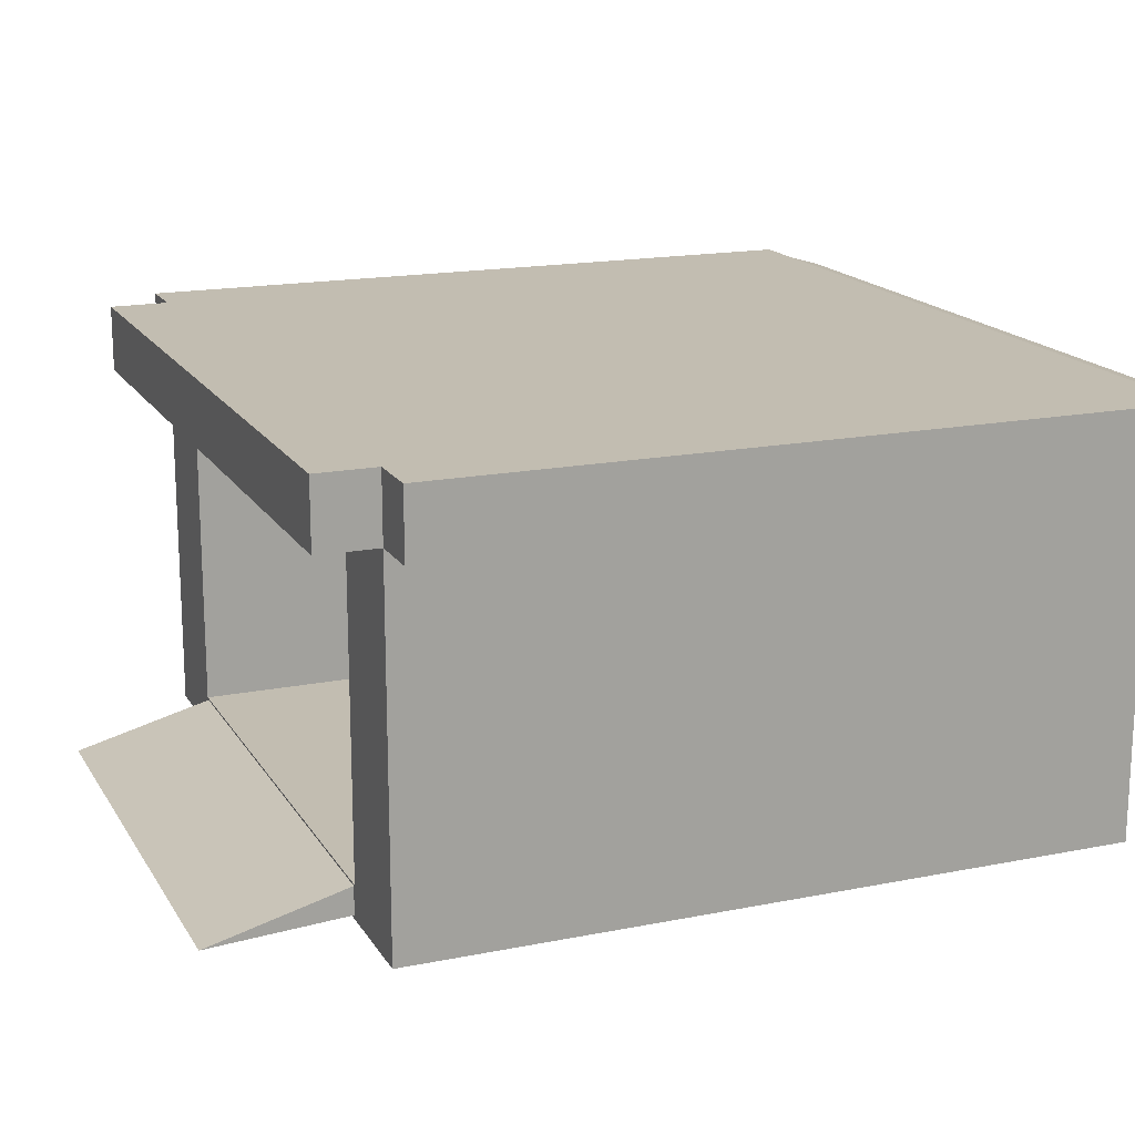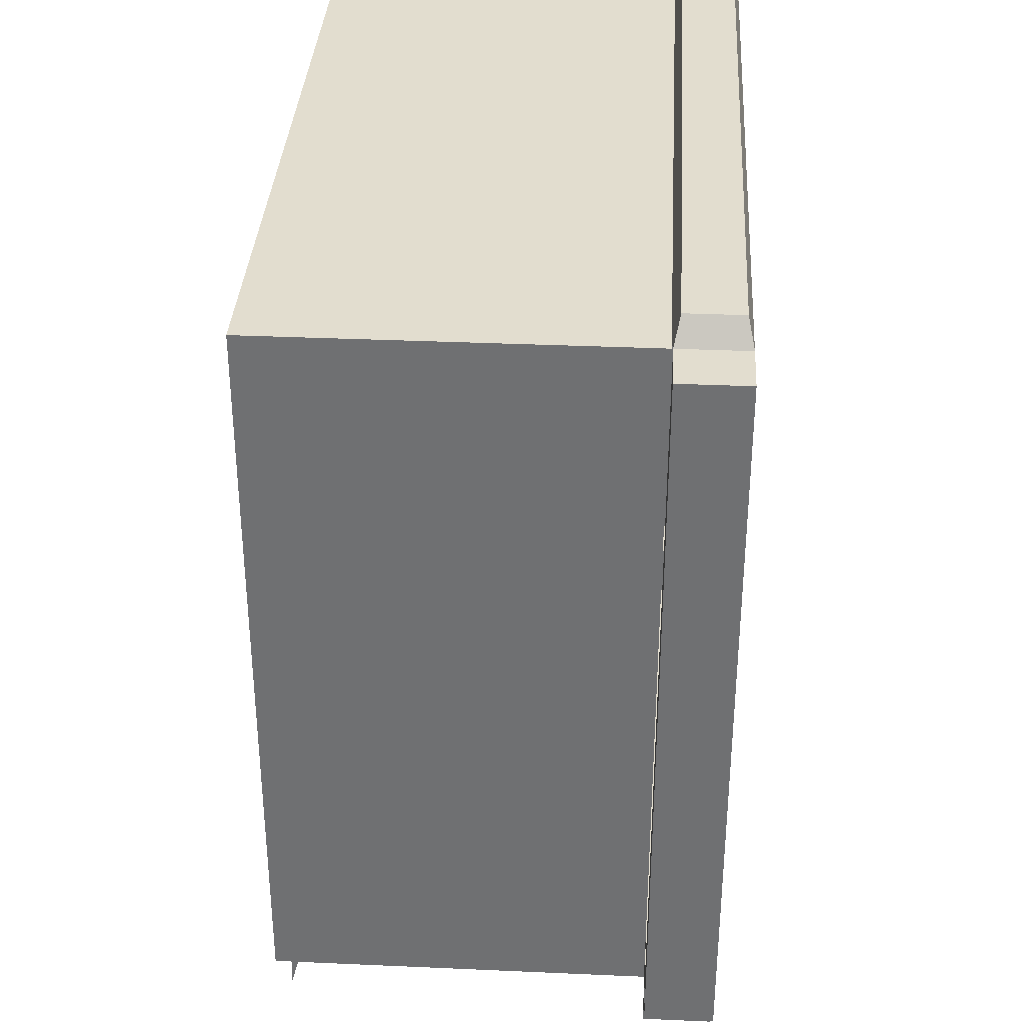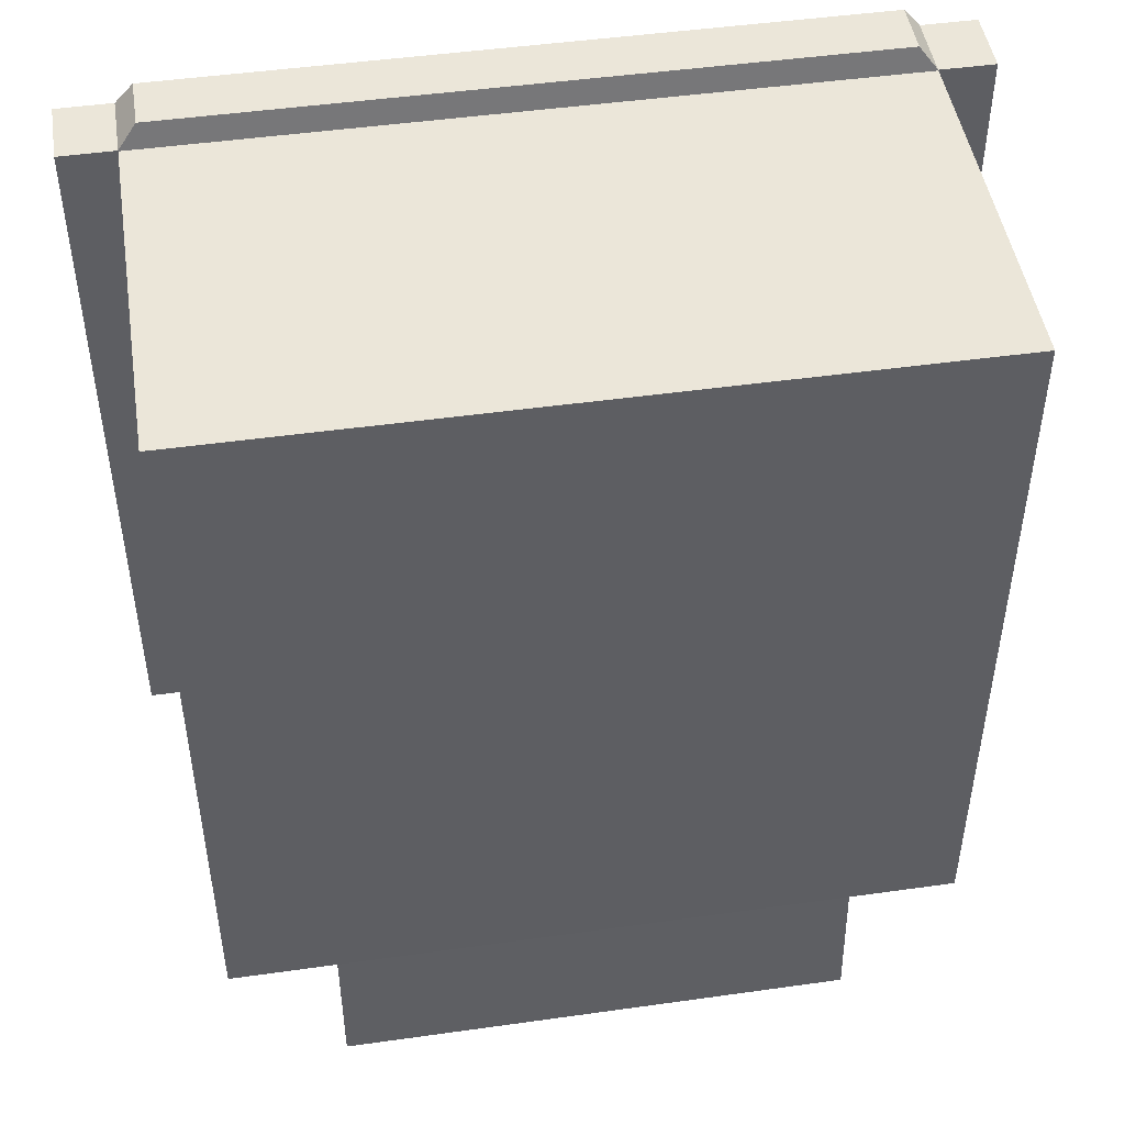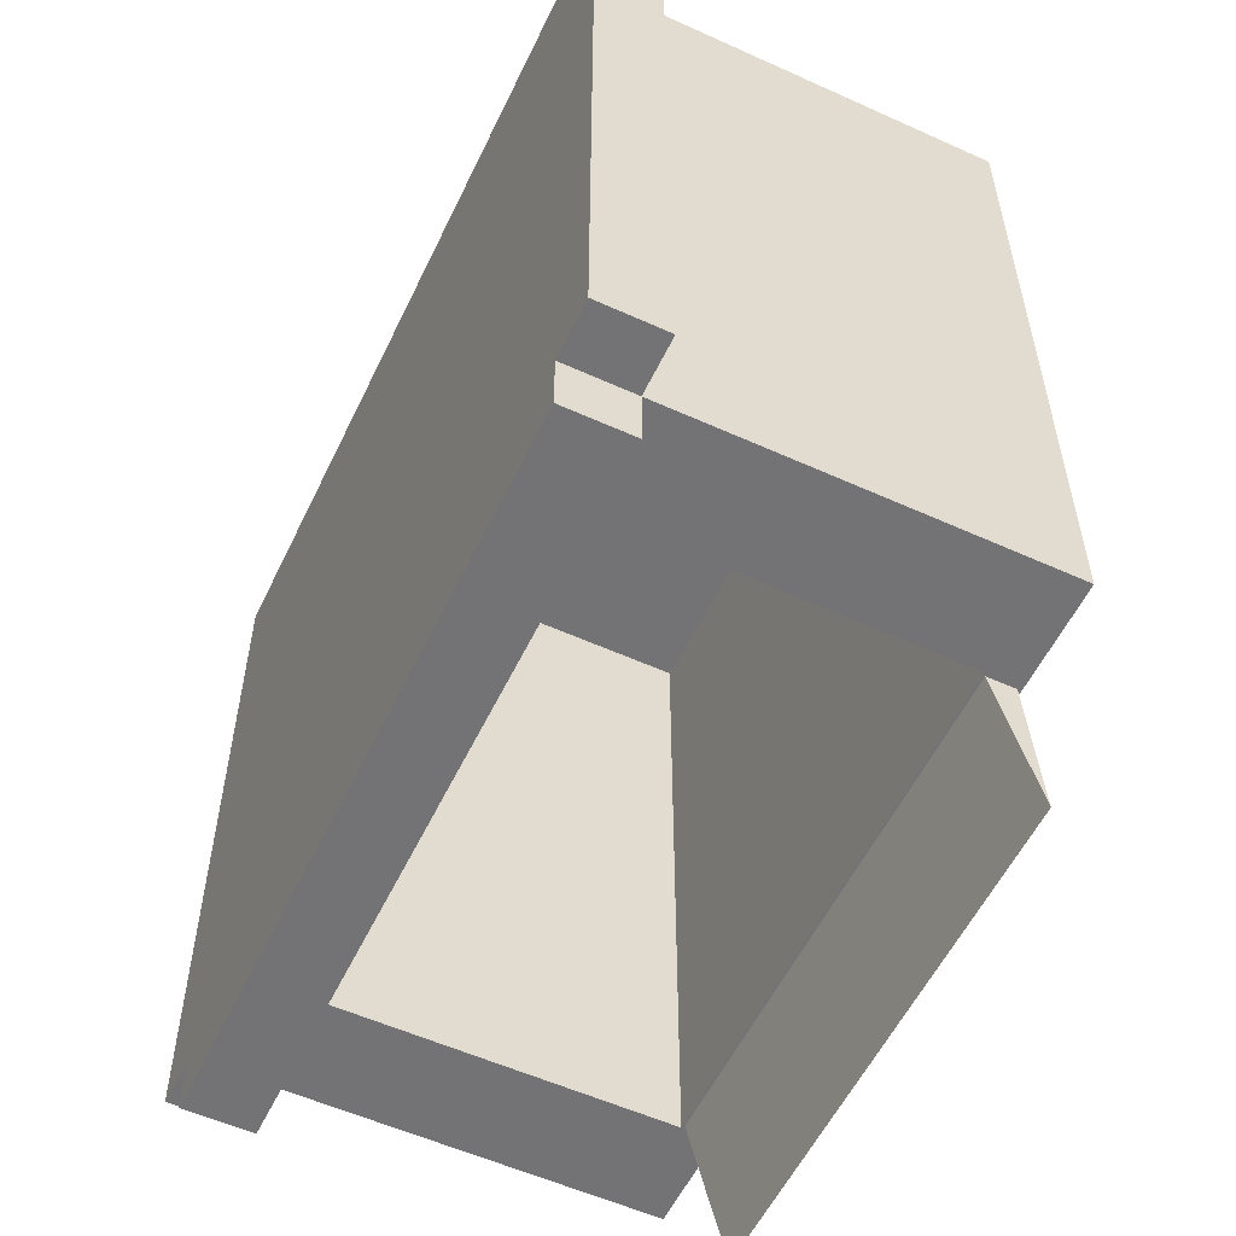
<metadata>
{"format":"obj","ext":"obj","renderer":"f3d","projection":"perspective","resolution":1024,"background":"white","views":[{"elev":17.0,"azim":-111.9,"up":"+Y"},{"elev":34.8,"azim":93.4,"up":"+Z"},{"elev":47.6,"azim":-9.0,"up":"+Z"},{"elev":-56.0,"azim":-115.4,"up":"+Z"}]}
</metadata>
<code>
g default
v -2.5 0 2.5
v 2.5 0 2.5
v -2.5 0 -2.5
v 2.5 0 -2.5
v 1.786 0 -2.5
v 1.786 0 2.5
v 1.071 0 -2.5
v 1.071 0 2.5
v 0.3571 0 -2.5
v 0.3571 0 2.5
v -0.3571 0 -2.5
v -0.3571 0 2.5
v -1.071 0 -2.5
v -1.071 0 2.5
v -1.786 0 -2.5
v -1.786 0 2.5
v 0.3571 0.2308 -2.5
v -0.3571 0.2308 -2.5
v -1.071 0.2308 -2.5
v -1.786 0.2308 -2.5
v -2.5 0.2308 -2.5
v -2.5 0.2308 2.5
v -1.786 0.2308 2.5
v -1.071 0.2308 2.5
v -0.3571 0.2308 2.5
v 0.3571 0.2308 2.5
v 1.071 0.2308 2.5
v 1.786 0.2308 2.5
v 2.5 0.2308 2.5
v 2.5 0.2308 -2.5
v 1.786 0.2308 -2.5
v 1.071 0.2308 -2.5
v -1.786 0.4615 -2.5
v -2.5 0.4615 -2.5
v -2.5 0.4615 2.5
v -1.786 0.4615 2.5
v -1.071 0.4615 2.5
v -0.3571 0.4615 2.5
v 0.3571 0.4615 2.5
v 1.071 0.4615 2.5
v 1.786 0.4615 2.5
v 2.5 0.4615 2.5
v 2.5 0.4615 -2.5
v 1.786 0.4615 -2.5
v -1.786 0.6923 -2.5
v -2.5 0.6923 -2.5
v -2.5 0.6923 2.5
v -1.786 0.6923 2.5
v -1.071 0.6923 2.5
v -0.3571 0.6923 2.5
v 0.3571 0.6923 2.5
v 1.071 0.6923 2.5
v 1.786 0.6923 2.5
v 2.5 0.6923 2.5
v 2.5 0.6923 -2.5
v 1.786 0.6923 -2.5
v -1.786 0.9231 -2.5
v -2.5 0.9231 -2.5
v -2.5 0.9231 2.5
v -1.786 0.9231 2.5
v -1.071 0.9231 2.5
v -0.3571 0.9231 2.5
v 0.3571 0.9231 2.5
v 1.071 0.9231 2.5
v 1.786 0.9231 2.5
v 2.5 0.9231 2.5
v 2.5 0.9231 -2.5
v 1.786 0.9231 -2.5
v -1.786 1.154 -2.5
v -2.5 1.154 -2.5
v -2.5 1.154 2.5
v -1.786 1.154 2.5
v -1.071 1.154 2.5
v -0.3571 1.154 2.5
v 0.3571 1.154 2.5
v 1.071 1.154 2.5
v 1.786 1.154 2.5
v 2.5 1.154 2.5
v 2.5 1.154 -2.5
v 1.786 1.154 -2.5
v -1.786 1.385 -2.5
v -2.5 1.385 -2.5
v -2.5 1.385 2.5
v -1.786 1.385 2.5
v -1.071 1.385 2.5
v -0.3571 1.385 2.5
v 0.3571 1.385 2.5
v 1.071 1.385 2.5
v 1.786 1.385 2.5
v 2.5 1.385 2.5
v 2.5 1.385 -2.5
v 1.786 1.385 -2.5
v -1.786 1.615 -2.5
v -2.5 1.615 -2.5
v -2.5 1.615 2.5
v -1.786 1.615 2.5
v -1.071 1.615 2.5
v -0.3571 1.615 2.5
v 0.3571 1.615 2.5
v 1.071 1.615 2.5
v 1.786 1.615 2.5
v 2.5 1.615 2.5
v 2.5 1.615 -2.5
v 1.786 1.615 -2.5
v -1.786 1.846 -2.5
v -2.5 1.846 -2.5
v -2.5 1.846 2.5
v -1.786 1.846 2.5
v -1.071 1.846 2.5
v -0.3571 1.846 2.5
v 0.3571 1.846 2.5
v 1.071 1.846 2.5
v 1.786 1.846 2.5
v 2.5 1.846 2.5
v 2.5 1.846 -2.5
v 1.786 1.846 -2.5
v -1.786 2.077 -2.5
v -2.5 2.077 -2.5
v -2.5 2.077 2.5
v -1.786 2.077 2.5
v -1.071 2.077 2.5
v -0.3571 2.077 2.5
v 0.3571 2.077 2.5
v 1.071 2.077 2.5
v 1.786 2.077 2.5
v 2.5 2.077 2.5
v 2.5 2.077 -2.5
v 1.786 2.077 -2.5
v -1.786 2.308 -2.5
v -2.5 2.308 -2.5
v -2.5 2.308 2.5
v -1.786 2.308 2.5
v -1.071 2.308 2.5
v -0.3571 2.308 2.5
v 0.3571 2.308 2.5
v 1.071 2.308 2.5
v 1.786 2.308 2.5
v 2.5 2.308 2.5
v 2.5 2.308 -2.5
v 1.786 2.308 -2.5
v 0.3571 2.538 -2.5
v -0.3571 2.538 -2.5
v -1.071 2.538 -2.5
v -1.786 2.538 -2.5
v -2.5 2.538 -2.5
v -2.5 2.538 2.5
v -1.786 2.538 2.5
v -1.071 2.538 2.5
v -0.3571 2.538 2.5
v 0.3571 2.538 2.5
v 1.071 2.538 2.5
v 1.786 2.538 2.5
v 2.5 2.538 2.5
v 2.5 2.538 -2.5
v 1.786 2.538 -2.5
v 1.071 2.538 -2.5
v 0.3571 0.4615 2.083
v -0.3571 0.4615 2.083
v 0.3571 0.2308 2.083
v -0.3571 0.2308 2.083
v -1.071 0.4615 2.083
v -1.071 0.2308 2.083
v -1.786 0.4615 2.083
v -1.786 0.2308 2.083
v 1.786 0.4615 2.083
v 1.071 0.4615 2.083
v 1.786 0.2308 2.083
v 1.071 0.2308 2.083
v 0.3571 0.6923 2.083
v -0.3571 0.6923 2.083
v -1.071 0.6923 2.083
v -1.786 0.6923 2.083
v 1.786 0.6923 2.083
v 1.071 0.6923 2.083
v 0.3571 0.9231 2.083
v -0.3571 0.9231 2.083
v -1.071 0.9231 2.083
v -1.786 0.9231 2.083
v 1.786 0.9231 2.083
v 1.071 0.9231 2.083
v 0.3571 1.154 2.083
v -0.3571 1.154 2.083
v -1.071 1.154 2.083
v -1.786 1.154 2.083
v 1.786 1.154 2.083
v 1.071 1.154 2.083
v 0.3571 1.385 2.083
v -0.3571 1.385 2.083
v -1.071 1.385 2.083
v -1.786 1.385 2.083
v 1.786 1.385 2.083
v 1.071 1.385 2.083
v 0.3571 1.615 2.083
v -0.3571 1.615 2.083
v -1.071 1.615 2.083
v -1.786 1.615 2.083
v 1.786 1.615 2.083
v 1.071 1.615 2.083
v 0.3571 1.846 2.083
v -0.3571 1.846 2.083
v -1.071 1.846 2.083
v -1.786 1.846 2.083
v 1.786 1.846 2.083
v 1.071 1.846 2.083
v 0.3571 2.077 2.083
v -0.3571 2.077 2.083
v -1.071 2.077 2.083
v -1.786 2.077 2.083
v 1.786 2.077 2.083
v 1.071 2.077 2.083
v 0.3571 2.308 2.083
v -0.3571 2.308 2.083
v -1.071 2.308 2.083
v -1.786 2.308 2.083
v 1.786 2.308 2.083
v 1.071 2.308 2.083
v 0.3571 2.538 2.083
v -0.3571 2.538 2.083
v -1.071 2.538 2.083
v -1.786 2.538 2.083
v 1.786 2.538 2.083
v 1.071 2.538 2.083
v 0.3571 2.538 -2.5
v -0.3571 2.538 -2.5
v -1.071 2.538 -2.5
v -1.786 2.538 -2.5
v -2.5 2.538 -2.5
v -2.5 2.538 2.5
v -1.786 2.538 2.5
v -1.071 2.538 2.5
v -0.3571 2.538 2.5
v 0.3571 2.538 2.5
v 1.071 2.538 2.5
v 1.786 2.538 2.5
v 2.5 2.538 2.5
v 2.5 2.538 -2.5
v 1.786 2.538 -2.5
v 1.071 2.538 -2.5
v -2.375 2.579 2.66
v -1.786 2.579 2.66
v -1.071 2.579 2.66
v -0.3571 2.579 2.66
v 0.3571 2.579 2.66
v 1.071 2.579 2.66
v 1.786 2.579 2.66
v 2.375 2.579 2.66
g pCube1
f 3 15 16 1
f 6 5 4 2
f 8 7 5 6
f 10 9 7 8
f 12 11 9 10
f 14 13 11 12
f 16 15 13 14
f 18 17 9 11
f 19 18 11 13
f 20 19 13 15
f 21 20 15 3
f 3 1 22 21
f 1 16 23 22
f 24 23 16 14
f 25 24 14 12
f 26 25 12 10
f 27 26 10 8
f 28 27 8 6
f 29 28 6 2
f 2 4 30 29
f 31 30 4 5
f 32 31 5 7
f 17 32 7 9
f 158 157 159 160
f 161 158 160 162
f 163 161 162 164
f 34 33 20 21
f 21 22 35 34
f 22 23 36 35
f 37 36 23 24
f 38 37 24 25
f 39 38 25 26
f 40 39 26 27
f 41 40 27 28
f 42 41 28 29
f 29 30 43 42
f 44 43 30 31
f 166 165 167 168
f 157 166 168 159
f 170 169 157 158
f 171 170 158 161
f 172 171 161 163
f 46 45 33 34
f 34 35 47 46
f 35 36 48 47
f 49 48 36 37
f 50 49 37 38
f 51 50 38 39
f 52 51 39 40
f 53 52 40 41
f 54 53 41 42
f 42 43 55 54
f 56 55 43 44
f 174 173 165 166
f 169 174 166 157
f 176 175 169 170
f 177 176 170 171
f 178 177 171 172
f 58 57 45 46
f 46 47 59 58
f 47 48 60 59
f 61 60 48 49
f 62 61 49 50
f 63 62 50 51
f 64 63 51 52
f 65 64 52 53
f 66 65 53 54
f 54 55 67 66
f 68 67 55 56
f 180 179 173 174
f 175 180 174 169
f 182 181 175 176
f 183 182 176 177
f 184 183 177 178
f 70 69 57 58
f 58 59 71 70
f 59 60 72 71
f 73 72 60 61
f 74 73 61 62
f 75 74 62 63
f 76 75 63 64
f 77 76 64 65
f 78 77 65 66
f 66 67 79 78
f 80 79 67 68
f 186 185 179 180
f 181 186 180 175
f 188 187 181 182
f 189 188 182 183
f 190 189 183 184
f 82 81 69 70
f 70 71 83 82
f 71 72 84 83
f 85 84 72 73
f 86 85 73 74
f 87 86 74 75
f 88 87 75 76
f 89 88 76 77
f 90 89 77 78
f 78 79 91 90
f 92 91 79 80
f 192 191 185 186
f 187 192 186 181
f 194 193 187 188
f 195 194 188 189
f 196 195 189 190
f 94 93 81 82
f 82 83 95 94
f 83 84 96 95
f 97 96 84 85
f 98 97 85 86
f 99 98 86 87
f 100 99 87 88
f 101 100 88 89
f 102 101 89 90
f 90 91 103 102
f 104 103 91 92
f 198 197 191 192
f 193 198 192 187
f 200 199 193 194
f 201 200 194 195
f 202 201 195 196
f 106 105 93 94
f 94 95 107 106
f 95 96 108 107
f 109 108 96 97
f 110 109 97 98
f 111 110 98 99
f 112 111 99 100
f 113 112 100 101
f 114 113 101 102
f 102 103 115 114
f 116 115 103 104
f 204 203 197 198
f 199 204 198 193
f 206 205 199 200
f 207 206 200 201
f 208 207 201 202
f 118 117 105 106
f 106 107 119 118
f 107 108 120 119
f 121 120 108 109
f 122 121 109 110
f 123 122 110 111
f 124 123 111 112
f 125 124 112 113
f 126 125 113 114
f 114 115 127 126
f 128 127 115 116
f 210 209 203 204
f 205 210 204 199
f 212 211 205 206
f 213 212 206 207
f 214 213 207 208
f 130 129 117 118
f 118 119 131 130
f 119 120 132 131
f 133 132 120 121
f 134 133 121 122
f 135 134 122 123
f 136 135 123 124
f 137 136 124 125
f 138 137 125 126
f 126 127 139 138
f 140 139 127 128
f 216 215 209 210
f 211 216 210 205
f 218 217 211 212
f 219 218 212 213
f 220 219 213 214
f 145 144 129 130
f 130 131 146 145
f 131 132 147 146
f 148 147 132 133
f 149 148 133 134
f 150 149 134 135
f 151 150 135 136
f 152 151 136 137
f 153 152 137 138
f 138 139 154 153
f 155 154 139 140
f 222 221 215 216
f 217 222 216 211
f 17 18 160 159
f 18 19 162 160
f 19 20 164 162
f 20 33 163 164
f 44 31 167 165
f 31 32 168 167
f 32 17 159 168
f 33 45 172 163
f 56 44 165 173
f 45 57 178 172
f 68 56 173 179
f 57 69 184 178
f 80 68 179 185
f 69 81 190 184
f 92 80 185 191
f 81 93 196 190
f 104 92 191 197
f 93 105 202 196
f 116 104 197 203
f 105 117 208 202
f 128 116 203 209
f 117 129 214 208
f 140 128 209 215
f 142 141 217 218
f 143 142 218 219
f 144 143 219 220
f 129 144 220 214
f 156 155 221 222
f 155 140 215 221
f 141 156 222 217
f 141 142 224 223
f 142 143 225 224
f 143 144 226 225
f 144 145 227 226
f 145 146 228 227
f 146 147 229 228
f 147 148 230 229
f 148 149 231 230
f 149 150 232 231
f 150 151 233 232
f 151 152 234 233
f 152 153 235 234
f 153 154 236 235
f 154 155 237 236
f 155 156 238 237
f 156 141 223 238
f 228 229 240 239
f 229 230 241 240
f 230 231 242 241
f 231 232 243 242
f 232 233 244 243
f 233 234 245 244
f 234 235 246 245
g default
v -1.765 0.02874 -2.465
v 1.765 0.02874 -2.465
v -1.765 0.2274 -2.465
v 1.765 0.2274 -2.465
v -1.765 -0.03745 -3.465
v 1.765 -0.03745 -3.465
v -1.765 -0.03745 -3.465
v 1.765 -0.03745 -3.465
g pCube2
f 247 248 250 249
f 249 250 252 251
f 251 252 254 253
f 253 254 248 247
f 248 254 252 250
f 253 247 249 251
g default
v -2.5 3.007 2.5
v 2.5 3.007 2.5
v -2.5 3.007 -2.5
v 2.5 3.007 -2.5
v 1.786 3.007 -2.5
v 1.786 3.007 2.5
v 1.071 3.007 -2.5
v 1.071 3.007 2.5
v 0.3571 3.007 -2.5
v 0.3571 3.007 2.5
v -0.3571 3.007 -2.5
v -0.3571 3.007 2.5
v -1.071 3.007 -2.5
v -1.071 3.007 2.5
v -1.786 3.007 -2.5
v -1.786 3.007 2.5
v 0.3571 2.545 -2.5
v -0.3571 2.545 -2.5
v -1.071 2.545 -2.5
v -1.786 2.545 -2.5
v -2.5 2.545 -2.5
v -2.5 2.545 2.5
v -1.786 2.545 2.5
v -1.071 2.545 2.5
v -0.3571 2.545 2.5
v 0.3571 2.545 2.5
v 1.071 2.545 2.5
v 1.786 2.545 2.5
v 2.5 2.545 2.5
v 2.5 2.545 -2.5
v 1.786 2.545 -2.5
v 1.071 2.545 -2.5
v 0.3571 2.545 2.083
v -0.3571 2.545 2.083
v -1.071 2.545 2.083
v -1.786 2.545 2.083
v 1.786 2.545 2.083
v 1.071 2.545 2.083
v -2.5 2.776 2.5
v -1.786 3.007 2.5
v -2.5 3.007 2.5
v -2.5 3.007 -2.5
v -1.786 3.007 -2.5
v -2.5 2.776 -2.5
v 2.5 2.776 2.5
v 2.5 2.776 -2.5
v 2.5 3.007 -2.5
v 2.5 3.007 2.5
v 1.786 3.007 -2.5
v 1.786 3.007 2.5
v 1.071 3.007 -2.5
v 1.071 3.007 2.5
v 0.3571 3.007 -2.5
v 0.3571 3.007 2.5
v -0.3571 3.007 -2.5
v -0.3571 3.007 2.5
v -1.071 3.007 -2.5
v -1.071 3.007 2.5
v 0.3571 2.545 -2.5
v -0.3571 2.545 -2.5
v -1.071 2.545 -2.5
v -1.786 2.545 -2.5
v -2.5 2.545 -2.5
v -2.5 2.545 2.5
v -1.786 2.545 2.5
v -1.071 2.545 2.5
v -0.3571 2.545 2.5
v 0.3571 2.545 2.5
v 1.071 2.545 2.5
v 1.786 2.545 2.5
v 2.5 2.545 2.5
v 2.5 2.545 -2.5
v 1.786 2.545 -2.5
v 1.071 2.545 -2.5
v -2.375 2.776 2.66
v -1.786 2.776 2.66
v -1.786 2.967 2.66
v -2.375 2.967 2.66
v 1.786 2.776 2.66
v 1.786 2.967 2.66
v 2.375 2.776 2.66
v 2.375 2.967 2.66
v 1.071 2.776 2.66
v 1.071 2.967 2.66
v 0.3571 2.776 2.66
v 0.3571 2.967 2.66
v -0.3571 2.776 2.66
v -0.3571 2.967 2.66
v -1.071 2.776 2.66
v -1.071 2.967 2.66
v -2.375 2.586 2.66
v -1.786 2.586 2.66
v -1.071 2.586 2.66
v -0.3571 2.586 2.66
v 0.3571 2.586 2.66
v 1.071 2.586 2.66
v 1.786 2.586 2.66
v 2.375 2.586 2.66
v 2.876 2.776 2.5
v 2.876 2.776 -2.5
v 2.876 3.007 -2.5
v 2.876 3.007 2.5
v 2.876 2.545 2.5
v 2.876 2.545 -2.5
v -2.876 2.776 -2.5
v -2.876 2.776 2.5
v -2.876 3.007 2.5
v -2.876 3.007 -2.5
v -2.876 2.545 -2.5
v -2.876 2.545 2.5
v -2.5 3.007 -2.909
v -1.786 3.007 -2.909
v -1.786 2.776 -2.909
v -2.5 2.776 -2.909
v 1.786 3.007 -2.909
v 2.5 3.007 -2.909
v 2.5 2.776 -2.909
v 1.786 2.776 -2.909
v 1.071 3.007 -2.909
v 1.071 2.776 -2.909
v 0.3571 3.007 -2.909
v 0.3571 2.776 -2.909
v -0.3571 3.007 -2.909
v -0.3571 2.776 -2.909
v -1.071 3.007 -2.909
v -1.071 2.776 -2.909
v 0.3571 2.545 -2.909
v -0.3571 2.545 -2.909
v -1.071 2.545 -2.909
v -1.786 2.545 -2.909
v -2.5 2.545 -2.909
v 2.5 2.545 -2.909
v 1.786 2.545 -2.909
v 1.071 2.545 -2.909
g pCube3
f 329 330 331 332
f 255 270 269 257
f 365 366 367 368
f 353 354 355 356
f 359 360 361 362
f 369 370 371 372
f 334 333 335 336
f 259 260 256 258
f 373 369 372 374
f 338 337 333 334
f 261 262 260 259
f 375 373 374 376
f 340 339 337 338
f 263 264 262 261
f 377 375 376 378
f 342 341 339 340
f 265 266 264 263
f 379 377 378 380
f 344 343 341 342
f 267 268 266 265
f 366 379 380 367
f 331 330 343 344
f 269 270 268 267
f 378 376 381 382
f 380 378 382 383
f 367 380 383 384
f 368 367 384 385
f 363 364 360 359
f 345 346 330 329
f 343 330 346 347
f 341 343 347 348
f 339 341 348 349
f 337 339 349 350
f 333 337 350 351
f 335 333 351 352
f 357 358 354 353
f 372 371 386 387
f 374 372 387 388
f 376 374 388 381
f 272 271 287 288
f 273 272 288 289
f 274 273 289 290
f 286 285 291 292
f 271 286 292 287
f 270 255 295 294
f 257 269 297 296
f 258 256 302 301
f 255 257 296 295
f 259 258 301 303
f 256 260 304 302
f 261 259 303 305
f 260 262 306 304
f 263 261 305 307
f 262 264 308 306
f 265 263 307 309
f 264 266 310 308
f 267 265 309 311
f 266 268 312 310
f 269 267 311 297
f 268 270 294 312
f 271 272 314 313
f 272 273 315 314
f 273 274 316 315
f 274 275 317 316
f 275 276 318 317
f 276 277 319 318
f 277 278 320 319
f 278 279 321 320
f 279 280 322 321
f 280 281 323 322
f 281 282 324 323
f 282 283 325 324
f 283 284 326 325
f 284 285 327 326
f 285 286 328 327
f 286 271 313 328
f 294 295 332 331
f 295 293 329 332
f 299 302 336 335
f 302 304 334 336
f 304 306 338 334
f 306 308 340 338
f 308 310 342 340
f 310 312 344 342
f 312 294 331 344
f 318 319 346 345
f 293 318 345 329
f 319 320 347 346
f 320 321 348 347
f 321 322 349 348
f 322 323 350 349
f 323 324 351 350
f 324 325 352 351
f 325 299 335 352
f 300 301 355 354
f 301 302 356 355
f 302 299 353 356
f 325 326 358 357
f 326 300 354 358
f 299 325 357 353
f 293 295 361 360
f 295 296 362 361
f 296 298 359 362
f 317 318 364 363
f 318 293 360 364
f 298 317 363 359
f 296 297 366 365
f 298 296 365 368
f 303 301 370 369
f 301 300 371 370
f 305 303 369 373
f 307 305 373 375
f 309 307 375 377
f 311 309 377 379
f 297 311 379 366
f 313 314 382 381
f 314 315 383 382
f 315 316 384 383
f 316 317 385 384
f 317 298 368 385
f 300 326 386 371
f 326 327 387 386
f 327 328 388 387
f 328 313 381 388

</code>
